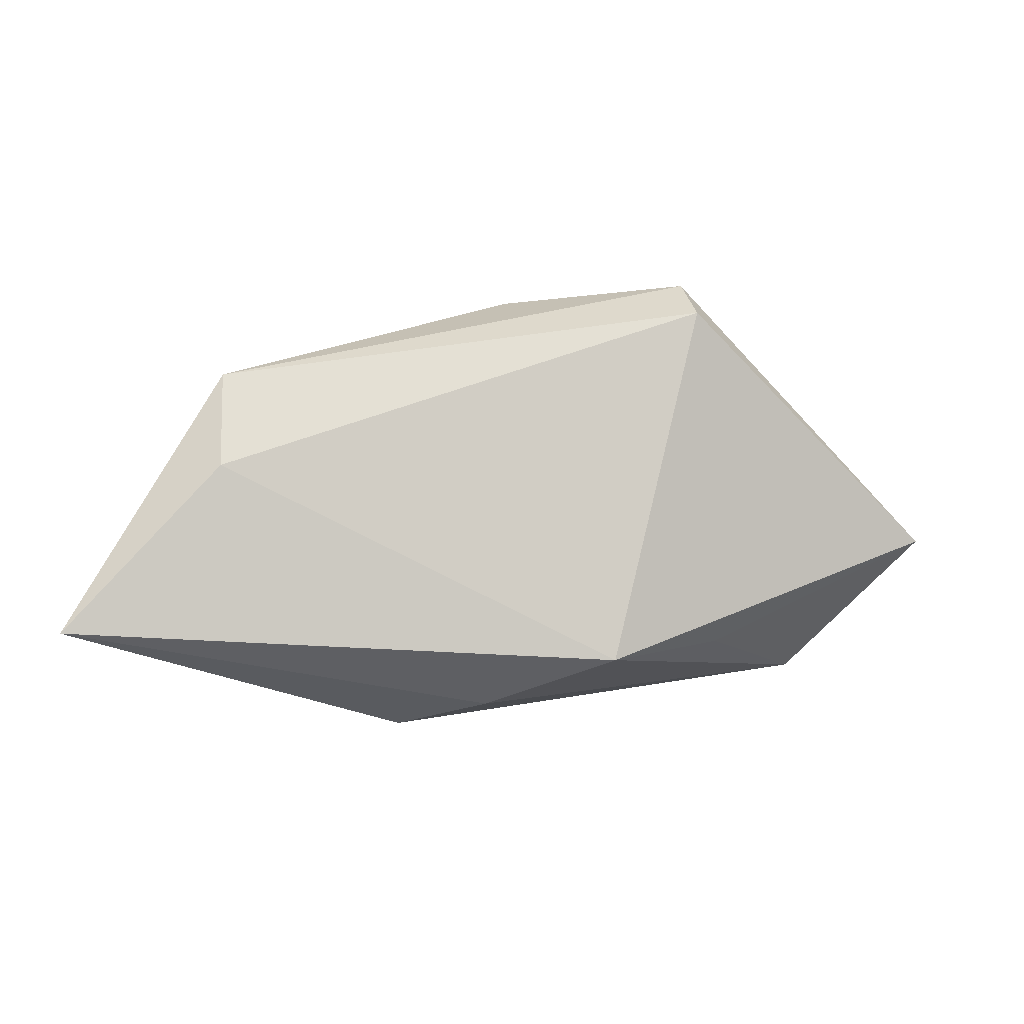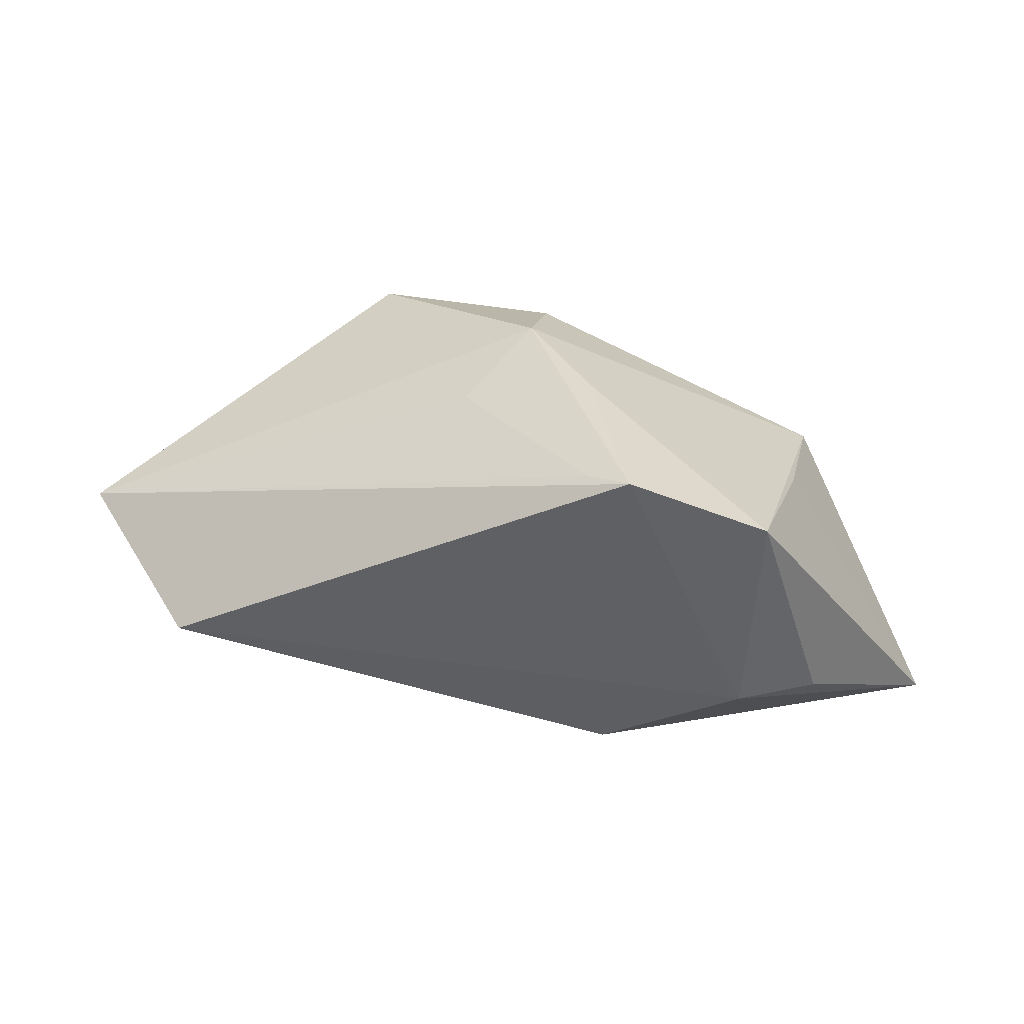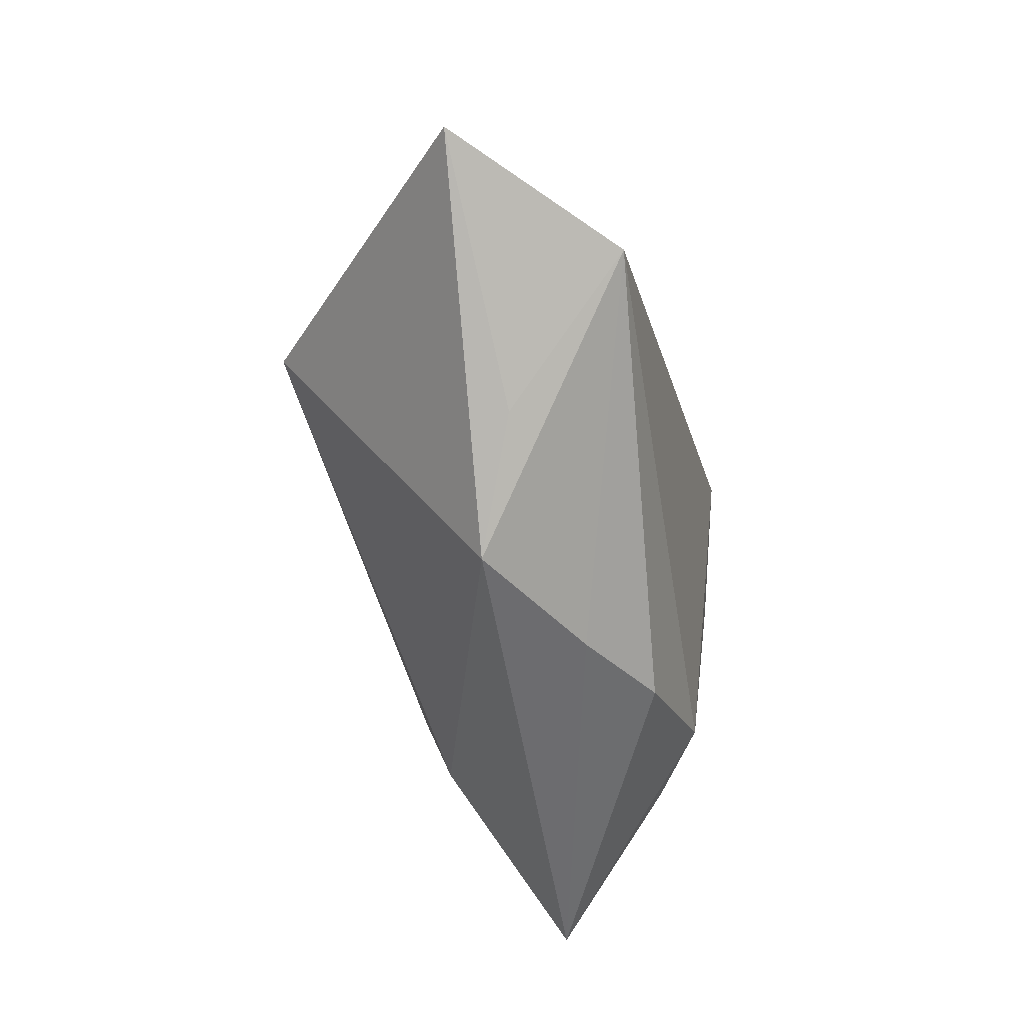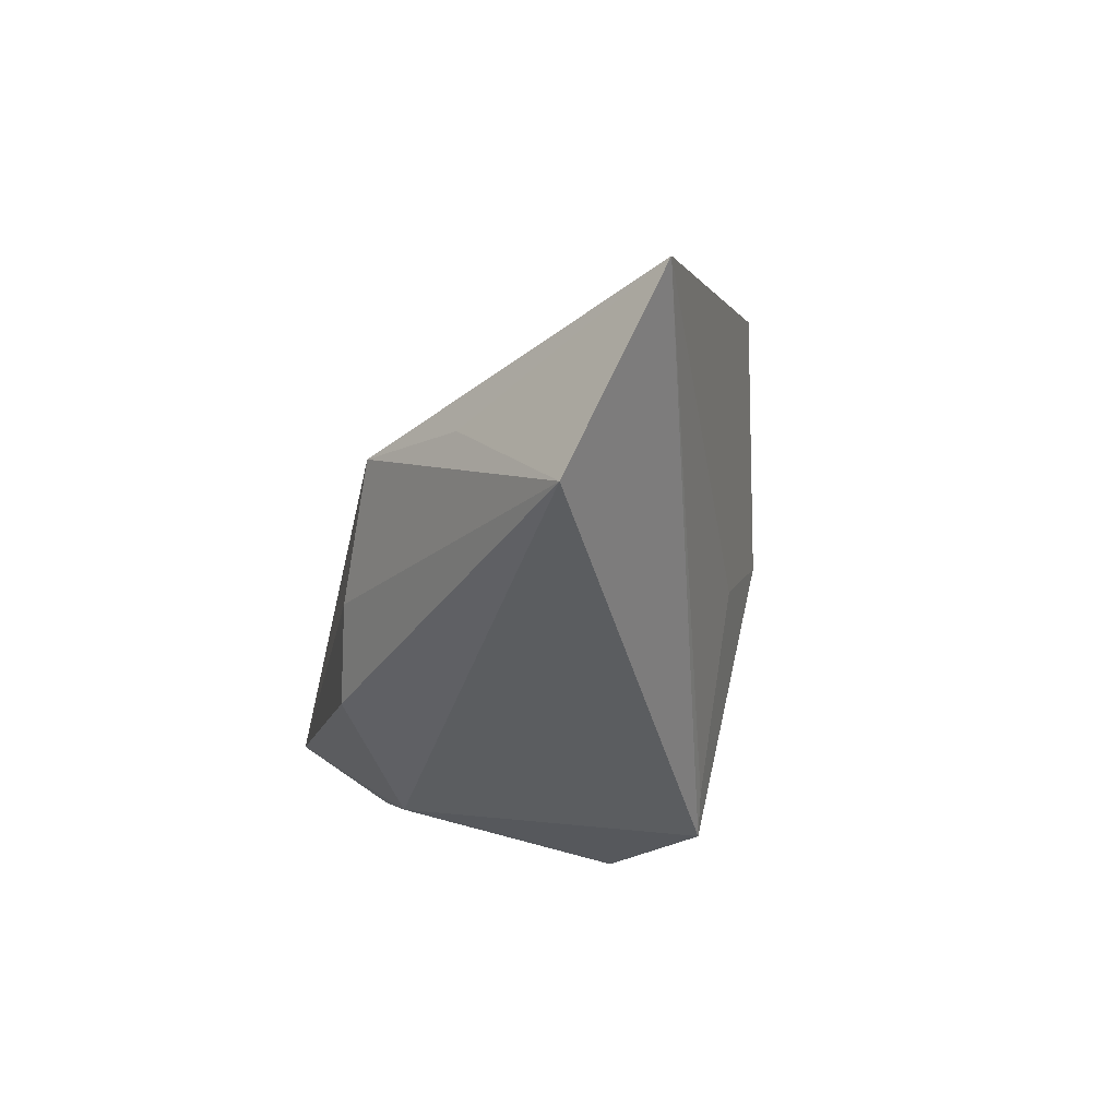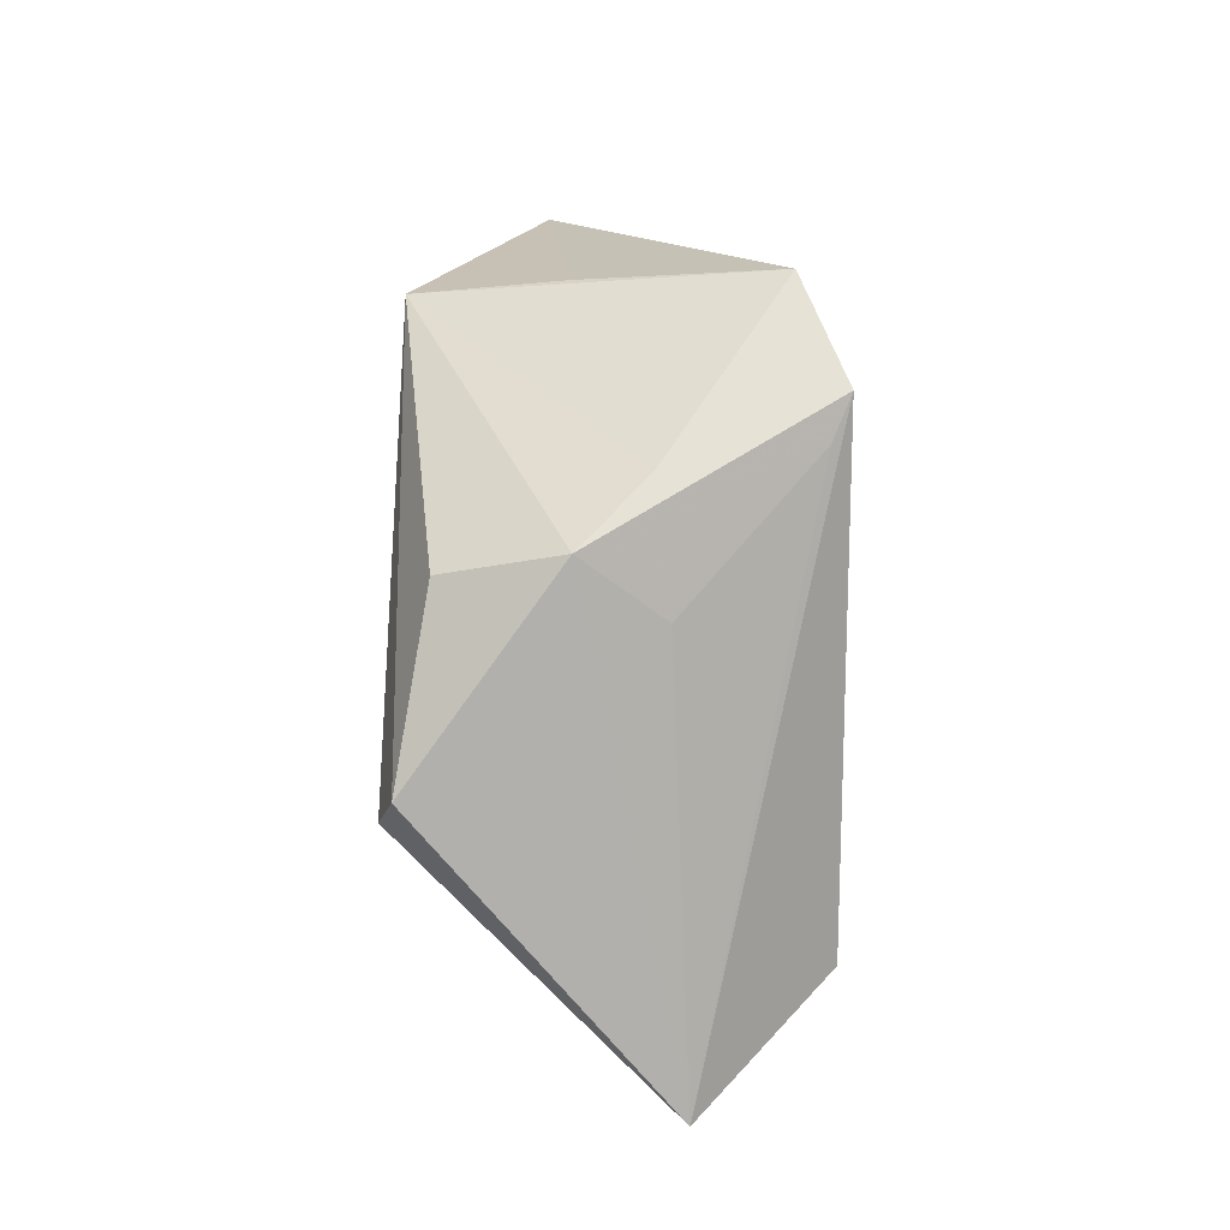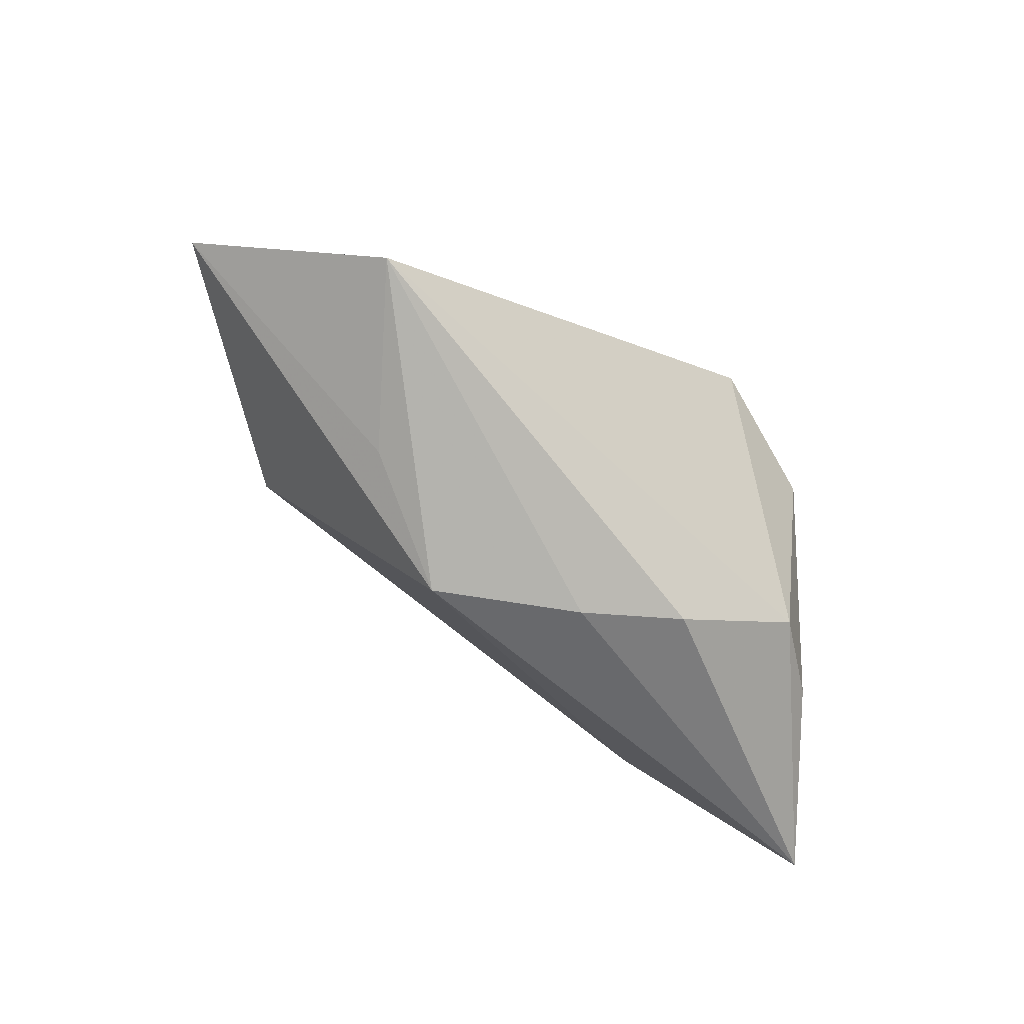
<metadata>
{"format":"obj","ext":"obj","renderer":"f3d","projection":"perspective","resolution":1024,"background":"white","views":[{"elev":48.3,"azim":-1.7,"up":"+Z"},{"elev":32.0,"azim":-167.0,"up":"+Y"},{"elev":-53.8,"azim":106.2,"up":"+Y"},{"elev":-42.0,"azim":78.2,"up":"+Z"},{"elev":79.5,"azim":89.9,"up":"+Y"},{"elev":-52.8,"azim":141.5,"up":"+Y"}]}
</metadata>
<code>
v 0.002453 0.0281 0.006011
v 0.02999 0.01328 0.02789
v 0.02859 0.02137 0.02565
v -0.03494 0.008707 0.006453
v 0.00371 0.02274 0.0217
v 0.01716 -0.02631 0.001641
v 0.00905 0.02232 -0.004815
v -0.01686 0.02403 -0.02507
v -0.007556 0.02528 -0.003051
v -0.03373 0.01606 -0.01952
v -0.03452 -0.008357 0.02238
v 0.06363 0.0008527 -0.007066
v -0.03158 -0.01336 -0.01605
v -0.0003419 -0.02631 -0.007502
v 0.04517 -0.007622 -0.02507
v -0.05541 -0.02631 0.01017
v -0.01262 -0.0246 -0.01395
v -0.04104 -0.01482 -0.008548
v 0.03208 -0.01728 -0.006324
v -0.03466 0.004327 0.0266
v -0.01105 0.02295 -0.02261
f 15 8 12
f 8 15 13
f 12 2 6
f 6 14 15
f 16 14 6
f 8 13 10
f 12 8 21
f 21 7 12
f 2 20 11
f 11 6 2
f 11 20 16
f 16 6 11
f 16 13 17
f 17 14 16
f 17 13 15
f 15 14 17
f 19 15 12
f 12 6 19
f 19 6 15
f 16 20 4
f 4 10 16
f 20 10 4
f 18 13 16
f 16 10 18
f 18 10 13
f 3 20 2
f 3 5 20
f 3 2 12
f 12 7 1
f 1 3 12
f 1 21 8
f 7 21 1
f 5 3 1
f 20 5 1
f 9 10 20
f 20 1 9
f 8 10 9
f 9 1 8

</code>
